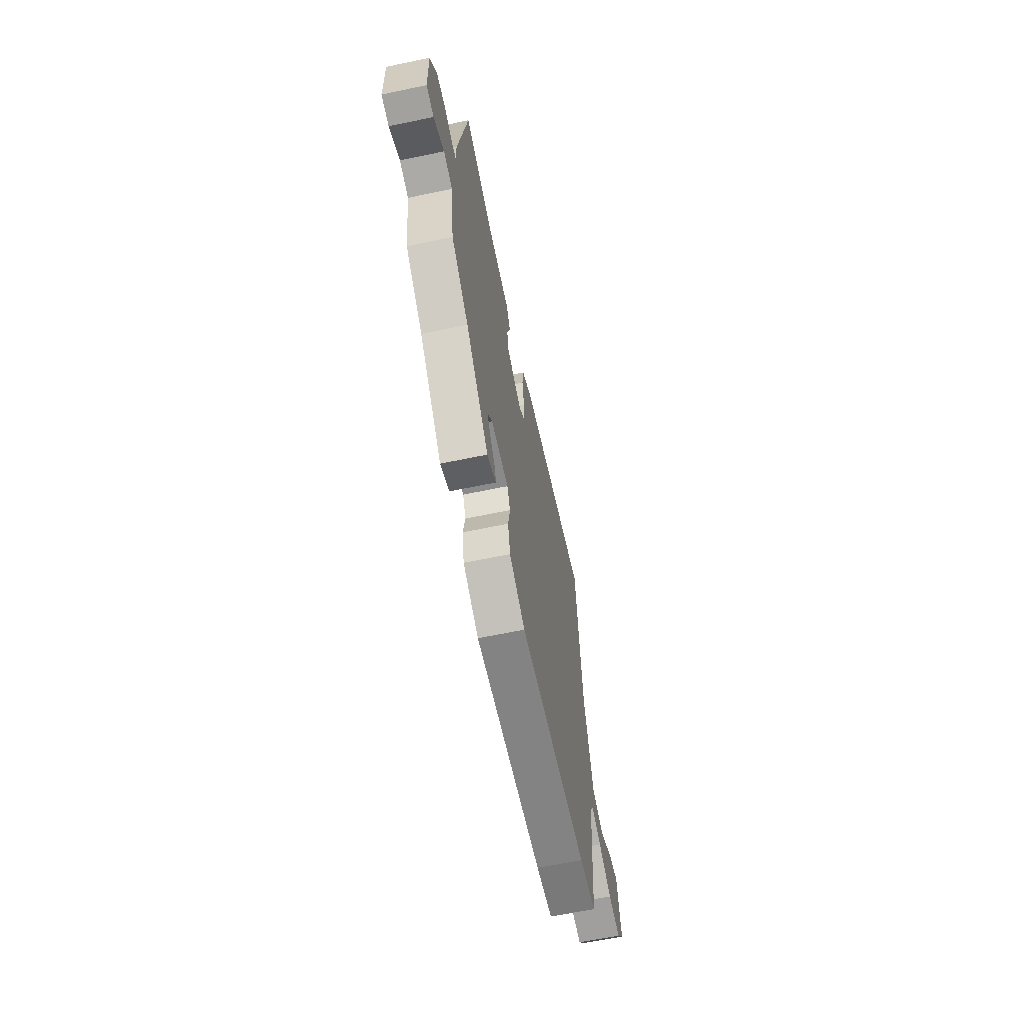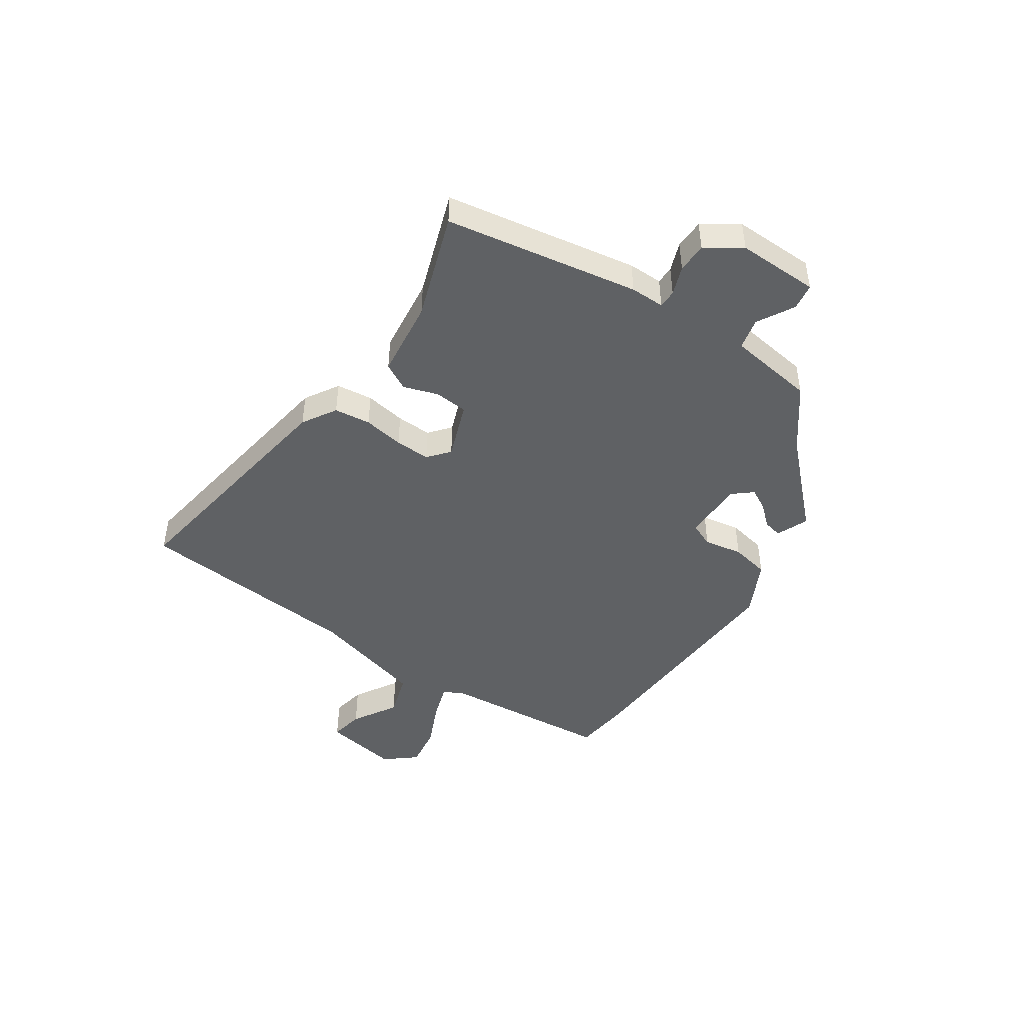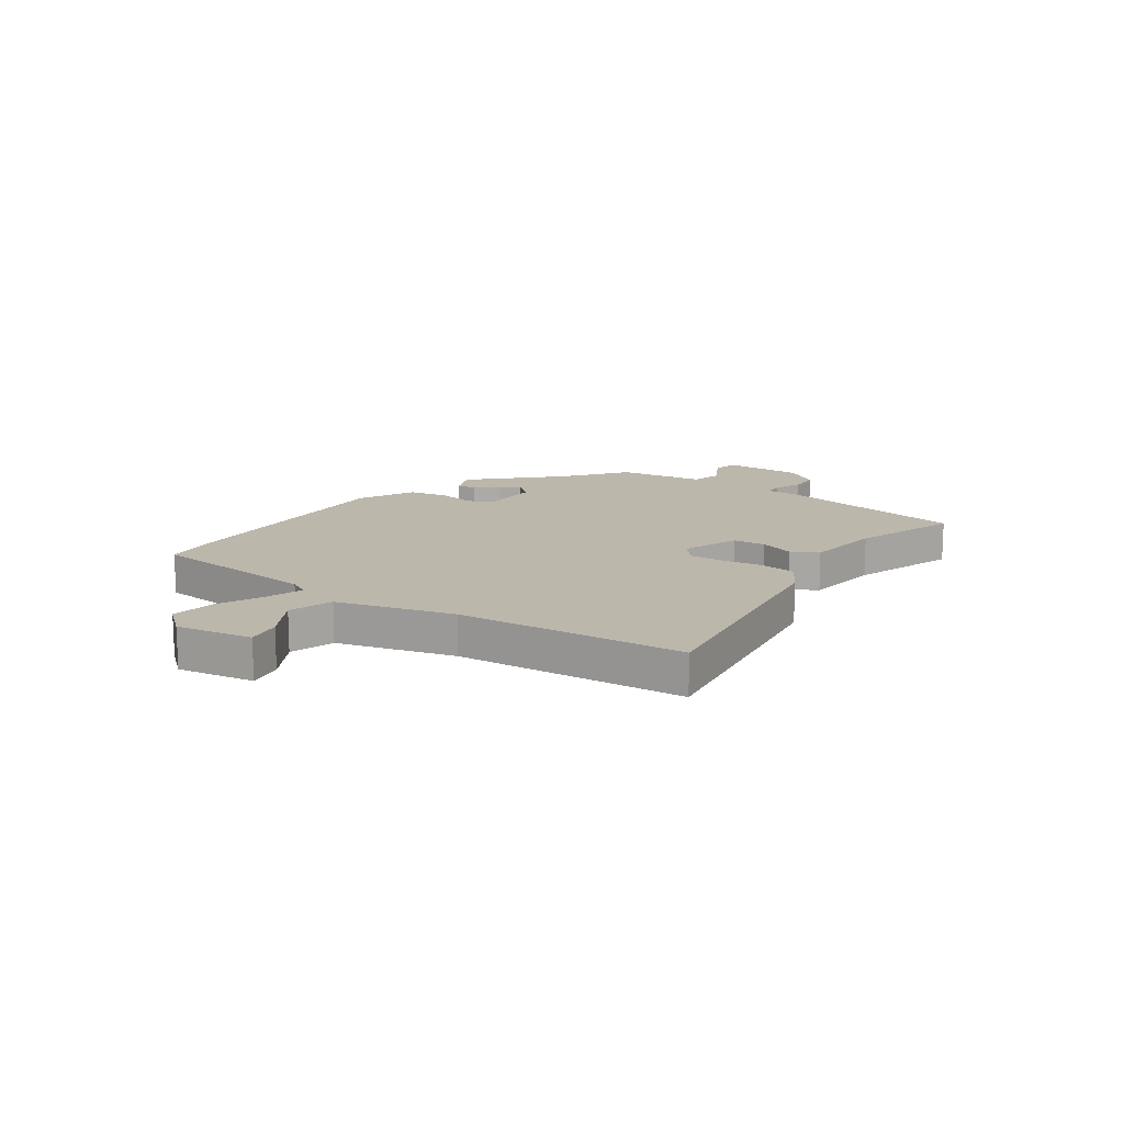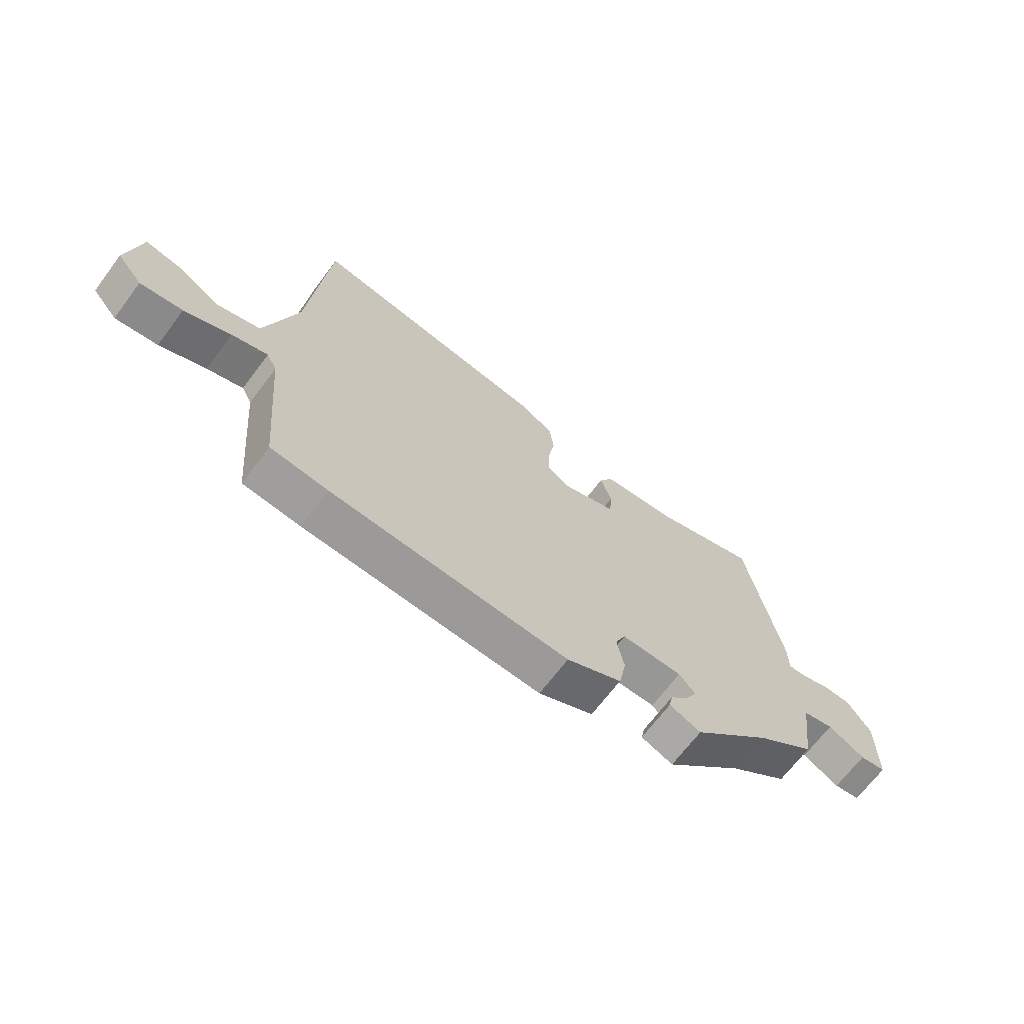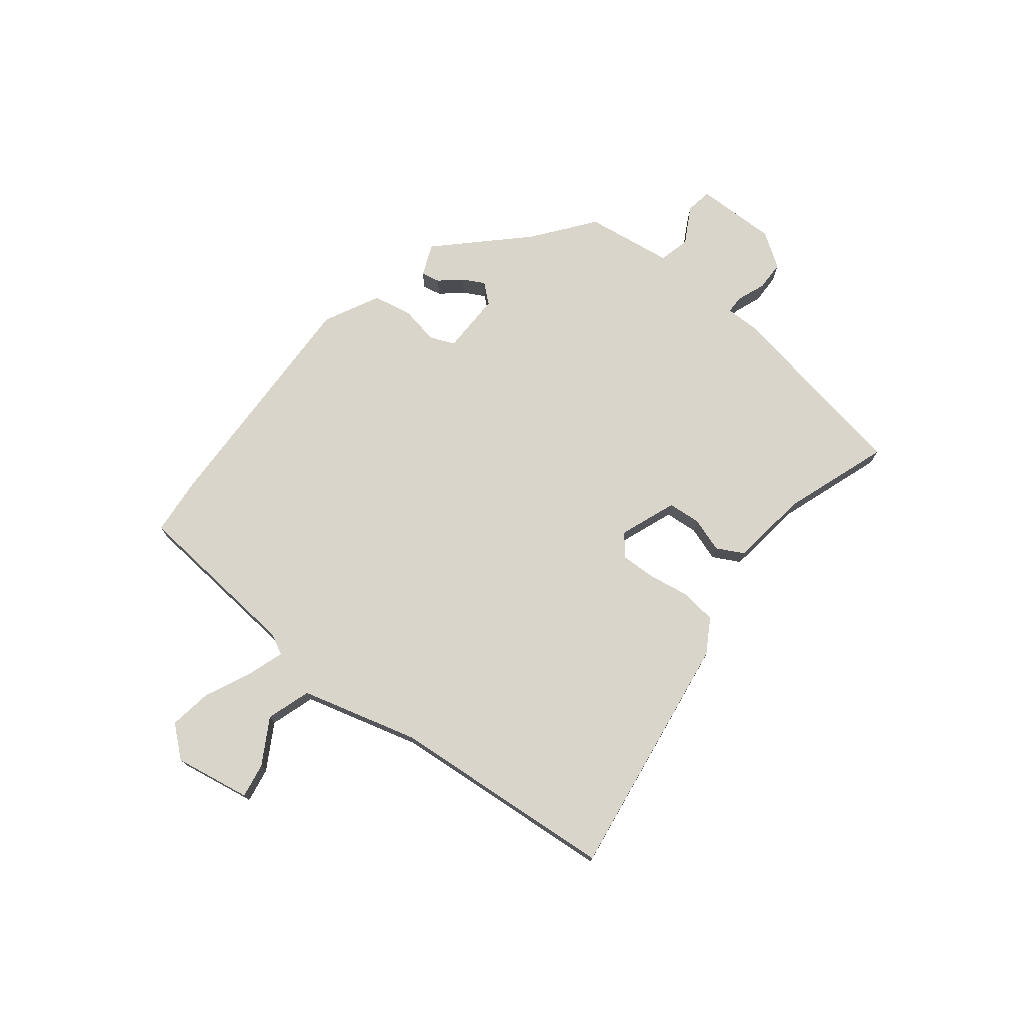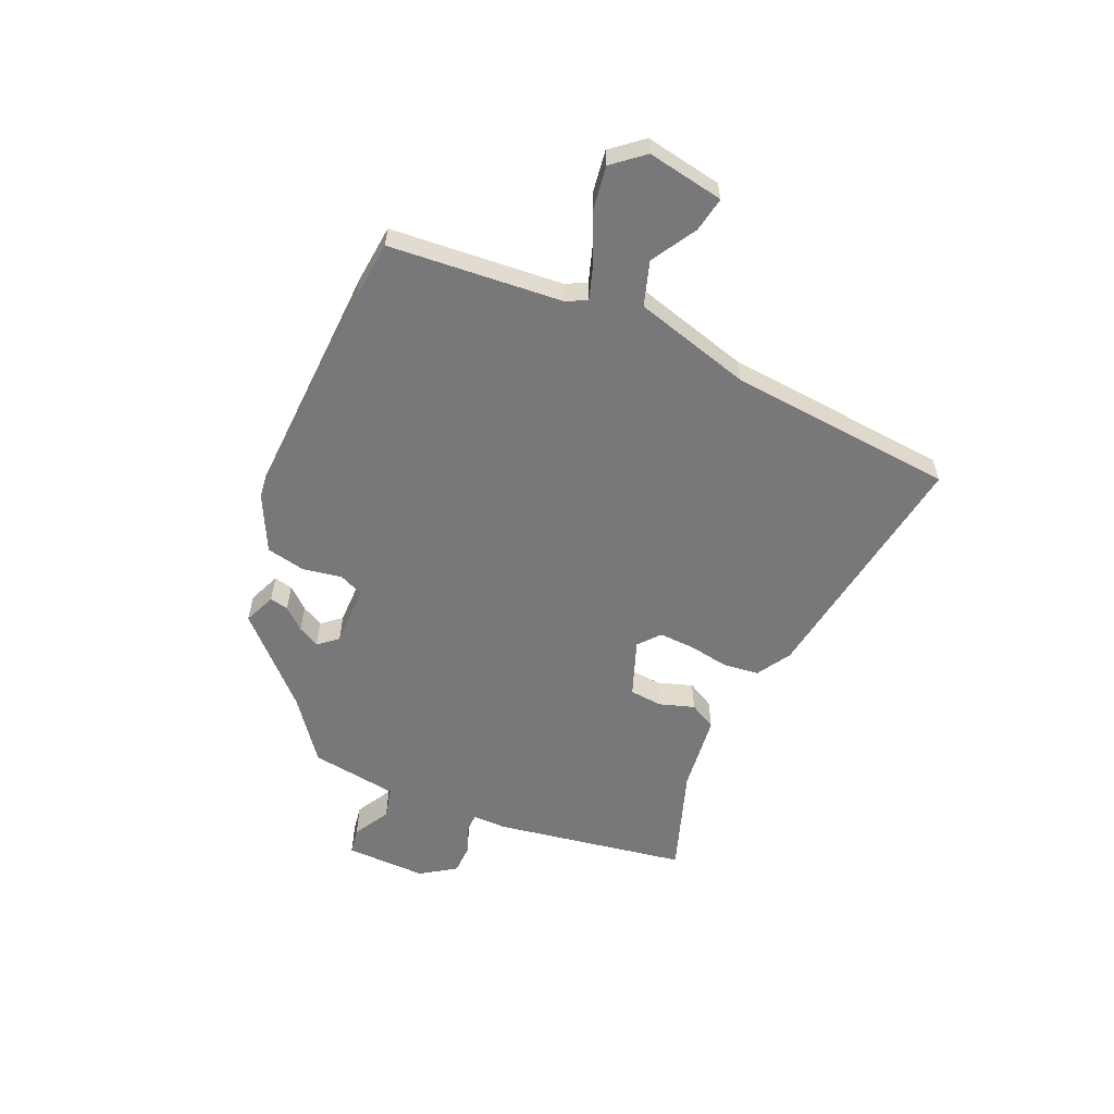
<metadata>
{"format":"obj","ext":"obj","renderer":"f3d","projection":"perspective","resolution":1024,"background":"white","views":[{"elev":-63.0,"azim":102.0,"up":"+Z"},{"elev":-45.5,"azim":55.7,"up":"+Y"},{"elev":14.5,"azim":-55.0,"up":"+Y"},{"elev":-68.3,"azim":-37.0,"up":"+Z"},{"elev":74.3,"azim":-51.7,"up":"+Y"},{"elev":-57.5,"azim":-114.0,"up":"+Y"}]}
</metadata>
<code>
v -0.417 0.07 -0.508
v -0.522 0.07 -0.498
v -0.55 0.07 -0.185
v -0.569 0.07 -0.148
v -0.635 0.07 -0.17
v -0.72 0.07 -0.209
v -0.798 0.07 -0.221
v -0.845 0.07 -0.165
v -0.821 0.07 -0.026
v -0.758 0.07 -0.037
v -0.676 0.07 -0.085
v -0.596 0.07 -0.059
v -0.538 0.07 0.153
v -0.504 0.07 0.565
v -0.057 0.07 0.5
v 0.005 0.07 0.463
v 0.013 0.07 0.397
v 0.001 0.07 0.323
v -0.001 0.07 0.259
v 0.038 0.07 0.227
v 0.141 0.07 0.266
v 0.146 0.07 0.326
v 0.125 0.07 0.389
v 0.151 0.07 0.438
v 0.293 0.07 0.456
v 0.485 0.07 0.523
v 0.546 0.07 0.173
v 0.546 0.07 0.111
v 0.579 0.07 0.111
v 0.631 0.07 0.131
v 0.685 0.07 0.13
v 0.728 0.07 0.067
v 0.726 0.07 -0.081
v 0.678 0.07 -0.089
v 0.611 0.07 -0.052
v 0.554 0.07 -0.066
v 0.532 0.07 -0.225
v 0.423 0.07 -0.309
v 0.278 0.07 -0.457
v 0.22 0.07 -0.433
v 0.227 0.07 -0.399
v 0.261 0.07 -0.36
v 0.282 0.07 -0.321
v 0.252 0.07 -0.286
v 0.14 0.07 -0.287
v 0.121 0.07 -0.332
v 0.134 0.07 -0.402
v 0.12 0.07 -0.473
v 0.019 0.07 -0.524
v -0.417 0 -0.508
v -0.522 0 -0.498
v -0.55 0 -0.185
v -0.569 0 -0.148
v -0.635 0 -0.17
v -0.72 0 -0.209
v -0.798 0 -0.221
v -0.845 0 -0.165
v -0.821 0 -0.026
v -0.758 0 -0.037
v -0.676 0 -0.085
v -0.596 0 -0.059
v -0.538 0 0.153
v -0.504 0 0.565
v -0.057 0 0.5
v 0.005 0 0.463
v 0.013 0 0.397
v 0.001 0 0.323
v -0.001 0 0.259
v 0.038 0 0.227
v 0.141 0 0.266
v 0.146 0 0.326
v 0.125 0 0.389
v 0.151 0 0.438
v 0.293 0 0.456
v 0.485 0 0.523
v 0.546 0 0.173
v 0.546 0 0.111
v 0.579 0 0.111
v 0.631 0 0.131
v 0.685 0 0.13
v 0.728 0 0.067
v 0.726 0 -0.081
v 0.678 0 -0.089
v 0.611 0 -0.052
v 0.554 0 -0.066
v 0.532 0 -0.225
v 0.423 0 -0.309
v 0.278 0 -0.457
v 0.22 0 -0.433
v 0.227 0 -0.399
v 0.261 0 -0.36
v 0.282 0 -0.321
v 0.252 0 -0.286
v 0.14 0 -0.287
v 0.121 0 -0.332
v 0.134 0 -0.402
v 0.12 0 -0.473
v 0.019 0 -0.524
f 46 47 48 49
f 45 46 49 1
f 39 40 41 42
f 38 39 42 43
f 36 37 38 43
f 32 33 34 35
f 32 35 36
f 29 30 31 32
f 28 29 32 36
f 25 26 27 28
f 22 23 24 25
f 21 22 25 28
f 20 21 28 36
f 15 16 17 18
f 13 14 15 18
f 12 13 18 19
f 8 9 10 11
f 8 11 12
f 5 6 7 8
f 4 5 8 12
f 3 4 12 19
f 45 1 2 3
f 44 45 3 19
f 20 36 43 44
f 19 20 44
f 98 97 96 95
f 50 98 95 94
f 91 90 89 88
f 92 91 88 87
f 92 87 86 85
f 84 83 82 81
f 85 84 81
f 81 80 79 78
f 85 81 78 77
f 77 76 75 74
f 74 73 72 71
f 77 74 71 70
f 85 77 70 69
f 67 66 65 64
f 67 64 63 62
f 68 67 62 61
f 60 59 58 57
f 61 60 57
f 57 56 55 54
f 61 57 54 53
f 68 61 53 52
f 52 51 50 94
f 68 52 94 93
f 93 92 85 69
f 93 69 68
f 1 50 51 2
f 2 51 52 3
f 3 52 53 4
f 4 53 54 5
f 5 54 55 6
f 6 55 56 7
f 7 56 57 8
f 8 57 58 9
f 9 58 59 10
f 10 59 60 11
f 11 60 61 12
f 12 61 62 13
f 13 62 63 14
f 14 63 64 15
f 15 64 65 16
f 16 65 66 17
f 17 66 67 18
f 18 67 68 19
f 19 68 69 20
f 20 69 70 21
f 21 70 71 22
f 22 71 72 23
f 23 72 73 24
f 24 73 74 25
f 25 74 75 26
f 26 75 76 27
f 27 76 77 28
f 28 77 78 29
f 29 78 79 30
f 30 79 80 31
f 31 80 81 32
f 32 81 82 33
f 33 82 83 34
f 34 83 84 35
f 35 84 85 36
f 36 85 86 37
f 37 86 87 38
f 38 87 88 39
f 39 88 89 40
f 40 89 90 41
f 41 90 91 42
f 42 91 92 43
f 43 92 93 44
f 44 93 94 45
f 45 94 95 46
f 46 95 96 47
f 47 96 97 48
f 48 97 98 49
f 49 98 50 1

</code>
